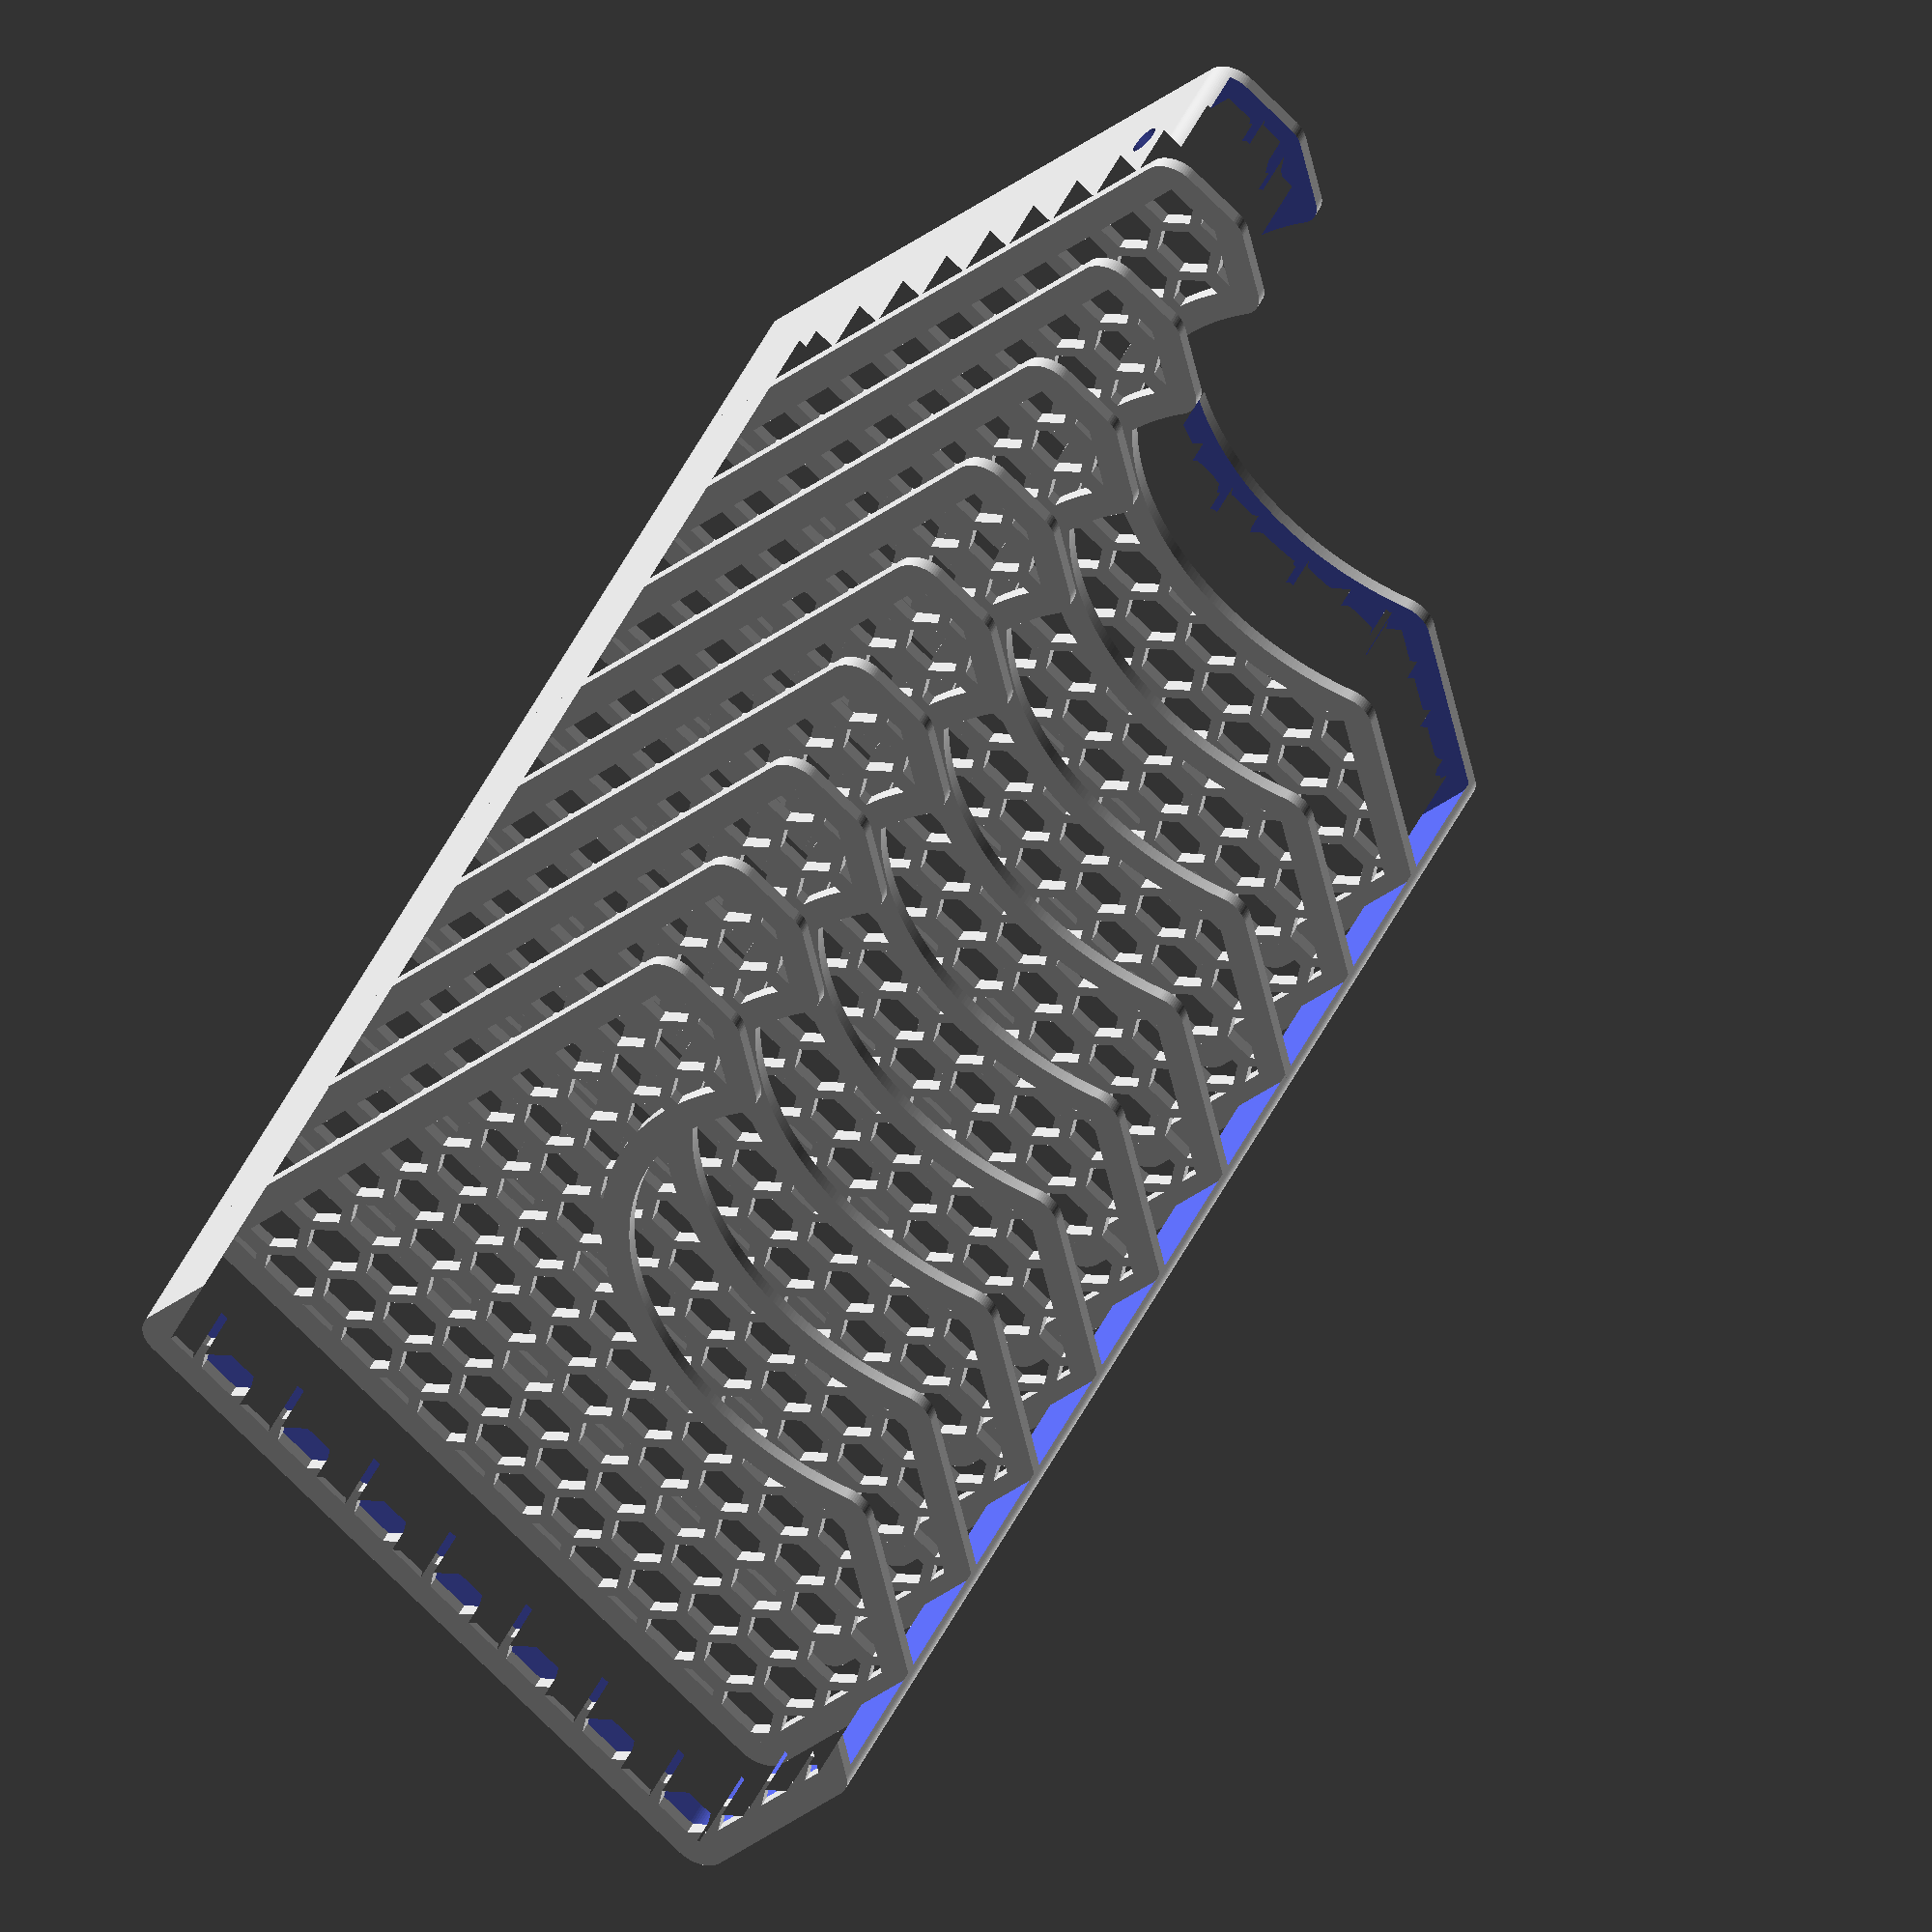
<openscad>
$fa = 1;
$fs = 0.4;


/* [Box dimension] */
box_width=240;
box_depth=130;
box_height=130;
wall_width=2; //[1:0.1:5]
drill_hole=5;
grip_hole=true;
grip_hole_radius=50;

/* [Pattern config] */
pattern_enable=true;
pattern_radius=5;
pattern_distance=2;
pattern_border_distance=5;

/* [Font config] */
// comma seperated list, for each element one seperator will be created
front_text="60,80,100,120,150,180,240,320,400,600";
front_text_size=6;
front_text_inverted=true;

/* [hidden] */
front_height=box_height/3;
parts = get_parts(front_text, ",");
x_step = box_width / len(parts);


rotate(a=90, v=[1, 0, 0])
create_sandpaper_box();
//create_shape(box_width, box_depth, box_height);

module create_sandpaper_box(){ 
   if ( front_text_inverted )
      difference(){
         create_frame();
      
         translate([1, 0, 0])
         for( i = [0:len(parts)] ) #create_text(i);
      }
   else{
      create_frame();
      color("Red")
      for( i = [0:len(parts)] ) create_text(i);
      }

   for( i = [0:len(parts)] )create_seperator(i);
}

module create_frame(){
   difference() {
      create_shape(box_width, box_depth, box_height);

      translate([wall_width, wall_width, wall_width])
      create_shape(box_width-2*wall_width, box_depth-2*wall_width, box_height*2, false);
  
      create_drill_hole( box_depth-wall_width*2.5, box_height-15, x_step/2 );
      create_drill_hole( box_depth-wall_width*2.5, box_height-15, box_width-x_step/2 );
   }
}

module create_shape(width, depth, height, b_hole=true){ 
  linear_extrude(width)
  
  if ( b_hole && pattern_enable ) 
    add_pattern(depth, height){ create_polygon(depth, height, b_hole); }
  else create_polygon(depth, height, b_hole);
}  
 
module add_pattern( depth, height ){ 
  border=pattern_border_distance;
  
  difference(){
    children();

    intersection(){
      create_hexagon_holes( depth, height );
      offset(delta=-border)
        children();
    }
  }
}

module create_polygon(depth, height, b_hole=true){
  round=5;
  
  translate([round,round,0])
    minkowski() {
      difference() {
        polygon([[0,0],[depth-round*2,0],[depth-round*2,height-round*2],[depth-10-round*2,height-round*2],[0,front_height-round*2]]);  
        
        if ( b_hole && grip_hole ) {
          translate([box_depth/2.5, box_height-box_height/4, 0]) 
          circle(r=grip_hole_radius);
        }
      }  
      circle(round);
    }
}

module create_hexagon_holes( w, h ){
   d=pattern_radius*2;
   o=pattern_distance;
   w_count = w / d*2;
   h_count = h / d*3;
  
   for ( ih = [0:h_count] )
      for ( i = [0:w_count] ){ 
         x =  i * (d+o*2+d/3) + o + ((ih%2==0)? 0 : d*2/3 + o);
         y = ih * (d/2 + o/2) + o;
         translate([x, y, 0]) 
         circle(r=d/2, $fn=6);
      }
}
module create_drill_hole( x, y, z ){
   translate( [ x + wall_width, y, z ] )
   rotate(a=90, v=[0, 1, 0])
   cylinder(wall_width*3, r=drill_hole/2, true, $fn=30);
}

module create_seperator( i ){
   if ( i != 0 && i != len(parts) )
      translate([0, 0, i * x_step])
      create_shape(wall_width, box_depth, box_height);
}

module create_text( i ){
  x = (i * x_step) + (x_step*0.5);
  y = front_height-front_height/4;
  z = 0;
  height = 1;

  rotate(a=90, v=[0, -1, 0])
  translate([x, y, z])
  linear_extrude(height) text(parts[i], front_text_size, "Lora:style=Medium", halign="center");
}
  
function substr(string, start, length) = start < length ? str(string[start], substr(string, start + 1, length)) : "";

function get_parts( string, sep ) =
  let( parts = search(sep, front_text, num_returns_per_match = 0)[0] )
  concat( [for( i = [0:len(parts)] ) 
      let(i_start = i == 0? 0 : parts[i-1] + 1, 
          i_end = i == len( parts )? len(front_text) : parts[i] )
      substr( front_text, i_start, i_end ) ] );





</openscad>
<views>
elev=24.1 azim=210.8 roll=324.7 proj=o view=solid
</views>
